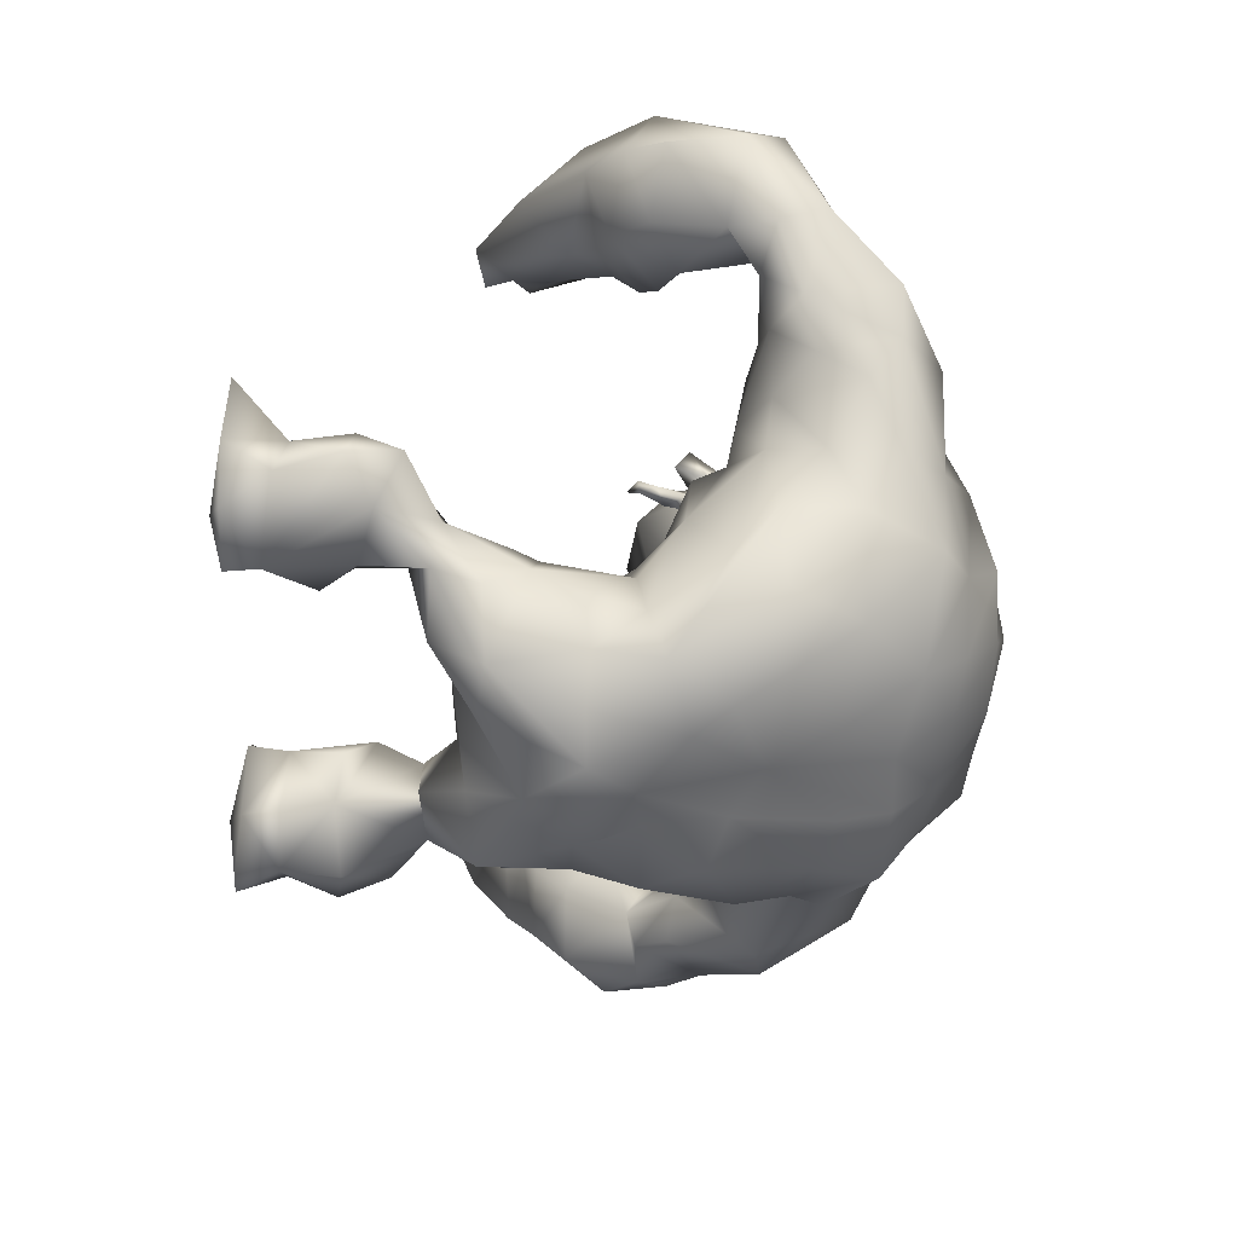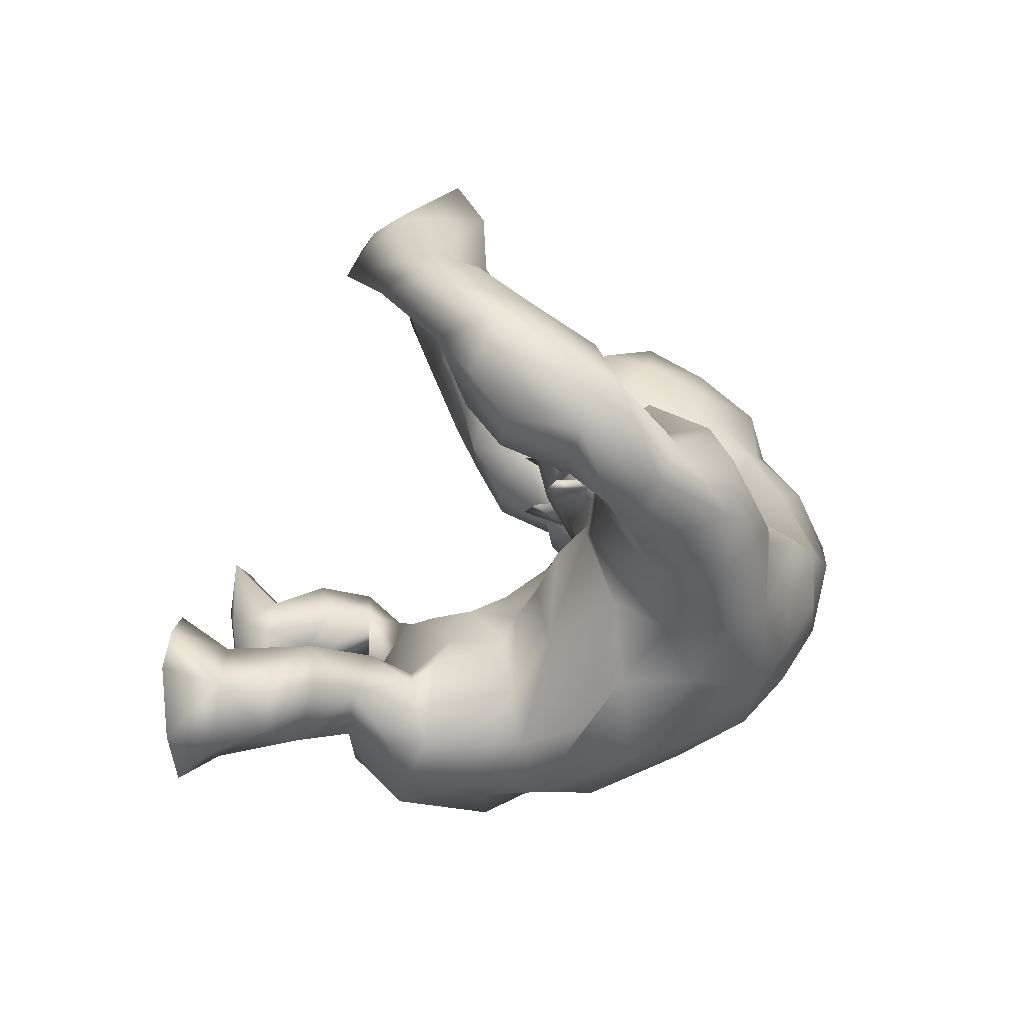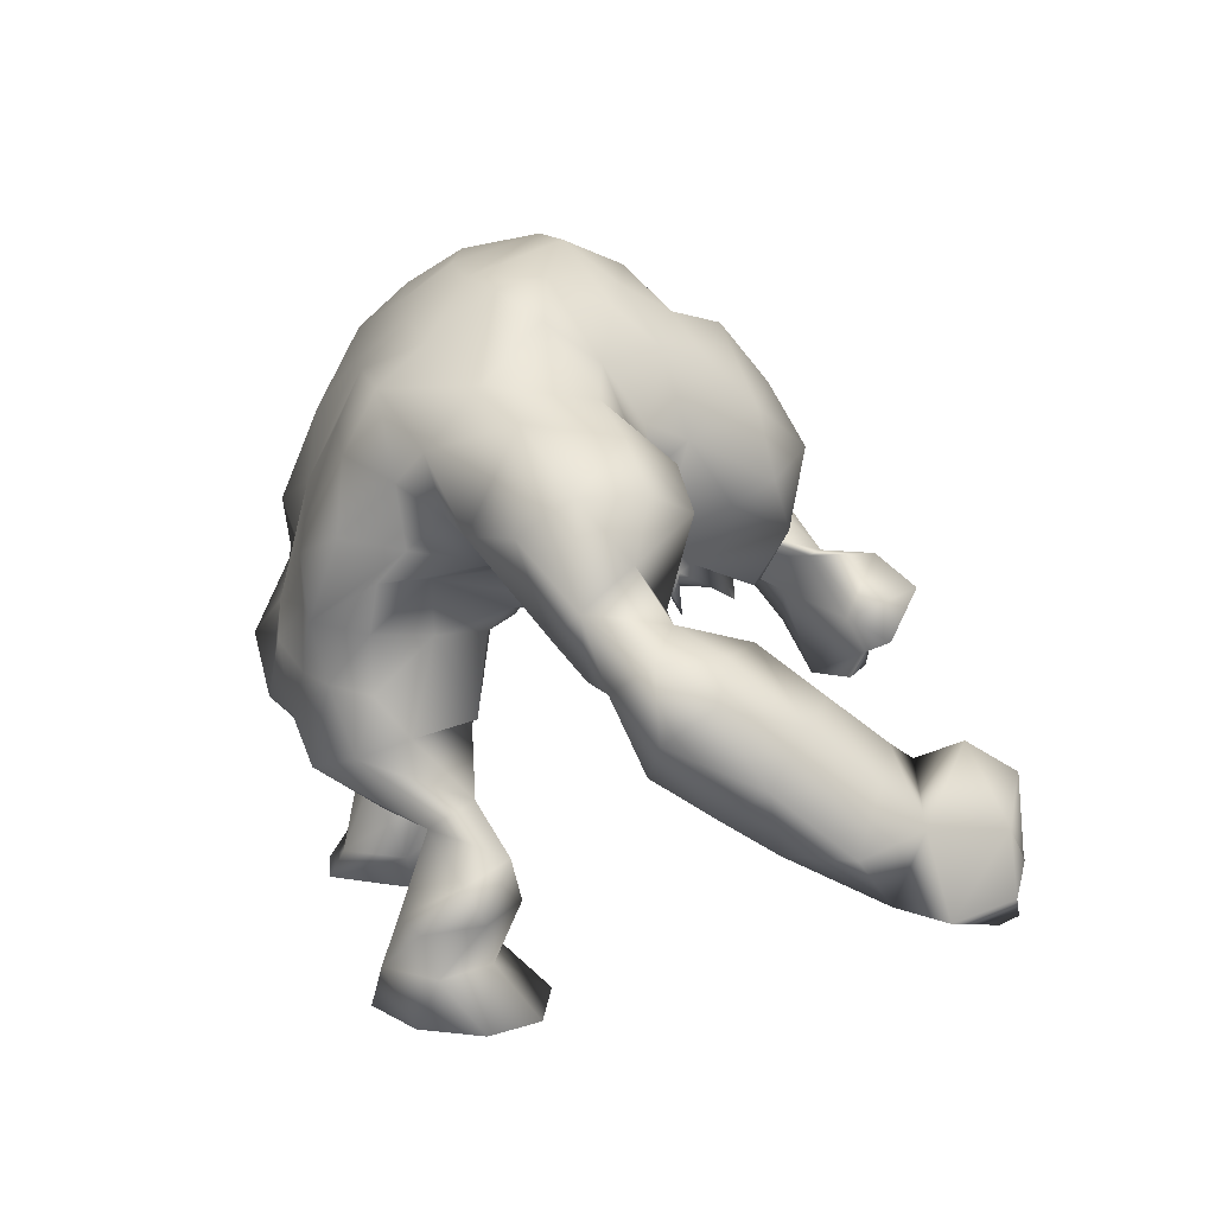
<metadata>
{"format":"obj","ext":"obj","renderer":"f3d","projection":"perspective","resolution":1024,"background":"white","views":[{"elev":-63.9,"azim":87.3,"up":"+Z"},{"elev":-2.5,"azim":93.4,"up":"+Z"},{"elev":15.6,"azim":-92.3,"up":"+Y"}]}
</metadata>
<code>
v -43.02 38.64 41.64
v -40.61 44.33 32.56
v -19.69 45.26 4.181
v -29.61 20.97 6.959
v -14.83 5.692 7.971
v -19.6 10.62 10.88
v -6.083 76.97 29.53
v -14.98 74.65 28.06
v -20.3 67.75 26.32
v -23.97 65.26 25.39
v -31.8 66.02 28.63
v -37.89 62.58 29.93
v -47.73 46.92 41.99
v -20.5 49.34 17.33
v -42.69 43.47 41.84
v -42.51 49.02 28.31
v -39.4 53.27 27.22
v -33.97 56.76 26.33
v -30.09 58.51 29.7
v -44.76 51.48 35.29
v -21.33 60.4 24.57
v -22.7 54 19.54
v -25.59 10.8 10.01
v -26.3 22.86 11.89
v -11.6 33.68 7.862
v -18.14 35.52 8.552
v -13.79 43.97 9.678
v -7.573 47.46 14.62
v -13.92 46.5 12.96
v -9.48 52.77 18.29
v -17.61 56.83 21.35
v -19.86 62.16 26.3
v -9.588 37.36 9.108
v -46.12 34.51 39.58
v -48.13 32.2 47.43
v -44.49 36.1 34.01
v -43.38 39.81 28.25
v -43.26 46.75 23.52
v -33.17 54.4 17.07
v -26.59 54.77 10.9
v -24.41 52.13 -1.464
v -20.59 45.65 -2.475
v -21.91 39.39 -2.221
v -22.37 34.79 1.695
v -28.33 10.13 4.244
v -29 4.936 1.801
v -14.86 10.16 7.232
v -8.965 27.82 0.6018
v -8.568 80.21 24.08
v -14.01 78.59 23.24
v -21.26 74.23 21.63
v -26.1 71.46 21.18
v -35.67 69.67 23.16
v -42.53 65.57 25.28
v -45.82 53.65 27.42
v -51.75 52.11 32.08
v -52.62 45.45 39.69
v -53.07 35.32 50.98
v -45.02 47.78 19.36
v -27.9 59.85 5.749
v -23.93 55.51 1.611
v -20.09 46.97 -8.74
v -19.18 39.89 -7.04
v -21.02 32.2 -4.224
v -25.55 16.13 0.03324
v -23.93 9.947 -1.929
v -23.96 5.513 -3.086
v -13.74 16.02 5.286
v -14.06 24.13 -1.657
v -10.96 29.04 -6.487
v -14.66 82 16.25
v -23.43 78.89 15.58
v -44.45 65.64 18.16
v -54.14 52.12 25.16
v -56.17 48.52 30.7
v -17.09 6.22 -2.353
v -16.99 10.08 -0.9676
v -53.38 33.08 37.16
v -57.18 40.69 35.63
v -17.82 15.32 1.658
v -22.56 24.89 3.193
v -18.07 30.4 -9.026
v -50.62 39.99 24.81
v -55.67 44.77 25.66
v -51.05 48.4 21.07
v -42.06 51.2 15.9
v -43.66 61.6 12.49
v -12.15 42.84 -12.73
v -12.09 46.5 -9.923
v -14.61 39.92 -9.961
v -13.06 66.44 -5.767
v -19.3 64.51 -4.878
v -19.27 76.23 3.969
v -12.78 77.24 1.669
v -12.01 81.62 7.919
v -18.94 81.38 10.76
v -26.04 62.98 0.6748
v -27.44 73.14 9.329
v -11.4 34.4 -11.59
v -3.567 27.06 2.542
v -3.468 30.47 7.908
v -5.747 84.57 18.1
v -6.408 82.26 6.289
v -4.289 77.89 0.7295
v -7.09 34.89 -14.31
v -10.33 67.25 38.56
v -16.71 56.06 24.97
v -14.81 57.71 35.64
v -9.115 47.47 38.48
v -7.784 53.22 42.41
v -7.18 62.36 44.08
v -13.2 51.61 25.89
v -5.997 48.73 24.7
v -14.13 50.29 30.14
v -12.88 48.59 28.52
v -13.11 49.01 30.14
v -14.75 47.94 29.45
v -13.5 45.34 30.51
v -16.17 54.81 28.08
v -16.91 53.59 26.33
v -15.95 51.01 24.64
v -17.58 53.11 23.05
v -20.11 51.52 24.26
v -20.8 46.48 24.48
v -19.37 50.1 21.64
v -21.56 44.87 23.52
v -14.28 51.24 28.23
v -32.13 5.415 9.278
v -28.55 5.427 15.06
v -19.3 5.218 16.22
v -24.95 3.441 9.52
v -53.46 39.71 46.46
v -47.17 42.03 48.12
v -58.02 34.18 43.92
v -47.42 31.25 54.78
v -44.02 33.86 59.94
v -48.28 30.35 61.4
v -45.16 25.86 59.43
v -49.97 27.01 60.49
v -16.78 24.02 9.134
v -21.44 27.63 8.216
v -49.16 33.86 59.73
v -25.62 53.35 24.31
v -17.87 47.73 12.15
v -10.87 55.33 -9.671
v -16.72 53.52 -9.766
v -23.58 56.77 -5.381
v -11.61 72.25 33.48
v -18.58 65.63 30.69
v -12.31 59.84 40.32
v -10.79 47.77 33.73
v -12.82 50.91 31.57
v -6.249 51.98 33.36
v -38.45 52.01 19.75
v -43.54 58.86 23.89
v -48.06 55.43 18.49
v -22.27 52.09 4.025
v -9.202 44.6 12.75
v -28.91 16.44 9.342
v -29.55 15.68 2.452
v -14.97 19.09 10.21
v -22.67 16.74 13.08
v -36.54 71.17 13.17
v -45.28 39.81 50.72
v -46.5 23.86 61.45
v -51.91 36.15 31.42
v -38.15 60.45 7.804
v -28.89 66.86 3.648
v -54.98 28.39 47.65
v -44.85 41.42 55.74
v -53.35 25.91 53.61
v -50.57 24.59 58.73
v -46.2 29.6 61.73
v -45.73 28.35 60.66
v -46.89 29.9 60.55
v -44 26.96 60.48
v -48.74 27.19 59.58
v -42.69 37.4 61.53
v -22.31 71.92 -1.147
v -13.37 72.27 -3.115
v -6.611 71.87 -4.087
v -2.444 33.87 8.892
v -5.337 58.5 -9.592
v 0.8662 49.05 14.47
v -3.08 53.6 16.46
v -4.182 75.37 34.96
v -4.439 68.98 40.16
v -5.956 45.03 36.73
v -2.749 46.36 39.82
v -3.53 41.49 9.959
v -6.844 45.86 -12.77
v 25.75 44.89 40.06
v 24.6 41.96 48.36
v 27.65 36.86 45.59
v 31.01 39.99 38.47
v 34.36 41.27 33.29
v 37.42 45.39 28.47
v 33.44 56.19 28.83
v 38.45 53.11 25.22
v 29.31 57.82 20.25
v 34.21 56.6 22.77
v 18.88 55.05 18.94
v 23.71 58.38 16.11
v 19.99 57.73 11.09
v 9.889 46.17 -6.567
v 10.2 45.17 -0.0112
v 15.59 54.27 -4.163
v 11.46 39.99 -6.85
v 13.49 34.74 -5.897
v 22.61 22.12 0.3336
v 24.3 16.75 -4.37
v 22.69 10.91 1.211
v 22.93 10.19 -6.658
v 15.89 3.55 -2.101
v 10.85 5.18 0.539
v 10.59 9.093 -0.385
v 8.679 17.23 2.88
v 9.002 22.46 2.765
v 4.345 24.87 -1.504
v -0.3266 27.38 -3.138
v 0.3596 75.85 29.49
v -1.601 81.26 24.76
v 6.483 74.53 29.35
v 5.894 78.83 23.98
v 11.33 68.08 28.52
v 13.98 64.44 27.14
v 15.78 71.52 22.83
v 19.31 71.18 26.93
v 25.54 62.05 34
v 27.27 69.05 31.03
v 37.36 58.13 33.11
v 31.89 54.8 36.33
v 38.99 56.12 39.51
v 30.08 51.29 40.37
v 37.06 49.56 44.04
v 17.46 10.87 5.286
v 18.78 21.39 5.608
v 23.31 17.28 2.419
v 11.5 27.66 4.333
v 9.942 35.48 3.51
v 12.25 32.84 1.151
v 2.841 31.76 1.887
v 27.65 46.8 35.47
v 31.5 48.63 30.25
v 24.99 57.34 27.63
v 31.08 58.75 29.48
v 19.91 56.5 30.26
v 6.332 43.84 5.891
v 2.459 39.36 9.804
v 8.594 48.06 12.51
v 7.058 45.34 9.099
v 0.02104 43.65 11.64
v 3.051 53.35 18.9
v 11.81 62.22 27.79
v 13.68 50.72 16.73
v 14.35 54.41 19.28
v 13.98 49.85 6.159
v 12.23 59.33 25.11
v 10.43 57.05 22.36
v 2.726 36.91 6.108
v 20.36 64.05 31.76
v 23.93 42.86 49.74
v 24.05 5.399 7.467
v 38.98 38.42 40.16
v 42.83 42.45 36.07
v 47.02 54.63 29.58
v 40.74 57.96 21.34
v 34.38 60.89 17.54
v 29.5 62.22 14.29
v 21.57 63.8 7.823
v 18 58.7 1.502
v 7.866 40.78 -11.33
v 12.05 30.1 -6.645
v 15.38 25.94 -0.01538
v 20.47 5.563 -10.17
v 25.24 5.136 -5.023
v 8.458 14.18 -2.294
v -2.528 84.83 15.71
v 5.38 82.63 17.08
v 12.75 79.91 18.38
v 18.07 76.45 17.74
v 32.5 71.72 26.84
v 38.19 65.23 28.41
v 45.36 59.09 34.37
v 33.88 42.63 49.13
v 13.23 9.119 -7.951
v 13.62 5.656 -9.696
v 19.2 19.68 -5.679
v 12.45 18.06 -4.485
v 12.76 25.1 -5.198
v 6.485 25.11 -8.523
v 7.099 30.88 -13.94
v 0.2033 30.09 -11.84
v 45.46 46.49 30.65
v 41.42 63.28 24.17
v 31.17 70.88 14.7
v -2.421 40.85 -16.08
v 2.472 40.59 -13.46
v -1.19 51 -11.16
v 9.152 67.57 -5.981
v -1.009 65.72 -8.59
v 14.31 75.36 0.5782
v 2.898 73.93 -4.039
v 9.848 78.5 4.254
v 7.663 82.42 10.58
v 1.167 82.73 7.381
v 2.402 78.82 1.277
v 13.93 59.53 -8.012
v 7.953 48.13 -12.64
v 18.12 67.25 1.591
v 21.74 71.34 7.146
v 18.36 75.95 10.06
v 28.6 67.3 10.05
v 25.89 75.88 19.43
v 34.72 71.14 20.55
v 44.78 45.57 42.65
v 39.48 38.14 47.35
v 33.47 31.39 46.31
v 5.324 71.16 33.12
v 1.969 69.25 37.29
v 10.17 65.5 32.4
v 9.332 56.1 26.26
v 6.733 53.95 24.39
v 1.382 50.05 24.08
v 8.503 54.85 29.33
v 6.166 57.05 36.87
v 5.777 51.65 26.83
v 0.3573 56.82 42.7
v 2.919 62.37 41
v 5.629 44.45 31.63
v 6.611 51.27 29.27
v 5.21 48.59 29.32
v 6.27 50.29 31.1
v 7.293 47.68 29.81
v 6.137 45.9 30.41
v 7.495 45.65 30.7
v 6.057 46.22 31.65
v 10.46 53.12 24.51
v 8.637 51.03 25.91
v 11.92 49.2 24.46
v 13.11 50.76 25.94
v 28.27 5.204 3.251
v 16.82 5.181 9.086
v 31.2 37.02 51.19
v 22.11 34.72 52.9
v 23.53 42.48 56.3
v 26.67 26.56 49.31
v 21.24 30.7 55.13
v 18.83 32.62 57.86
v 24.52 32.37 56.49
v 21.28 29.06 55.2
v 20.88 27.65 53.32
v 19.9 39.1 60.92
v 3.292 54.75 -13.05
v 2.826 49.05 37.21
v 0.3803 45.96 35.68
v 4.847 50.86 32.37
f 1 164 35
f 1 35 34
f 36 1 34
f 2 36 37
f 16 2 38
f 2 37 38
f 157 22 40
f 157 40 41
f 42 3 157
f 42 157 41
f 3 42 43
f 44 3 43
f 81 4 24
f 81 24 141
f 45 159 160
f 6 5 47
f 48 141 140
f 7 222 49
f 8 7 49
f 8 49 50
f 8 50 51
f 8 51 9
f 10 9 51
f 10 51 52
f 12 11 53
f 12 53 54
f 55 17 155
f 20 55 56
f 13 20 57
f 20 56 57
f 132 13 57
f 133 13 132
f 15 133 1
f 6 162 23
f 162 159 23
f 26 44 25
f 141 25 44
f 20 15 2
f 16 20 2
f 28 29 158
f 31 29 30
f 29 28 30
f 149 9 32
f 14 22 157
f 14 157 144
f 31 21 22
f 9 10 32
f 10 21 32
f 32 21 31
f 25 33 26
f 33 190 27
f 33 27 26
f 164 1 133
f 1 36 15
f 36 2 15
f 38 17 16
f 154 39 18
f 143 18 39
f 143 39 22
f 10 11 19
f 19 11 12
f 12 18 19
f 17 18 12
f 55 16 17
f 20 16 55
f 13 15 20
f 130 131 5
f 45 23 159
f 140 24 161
f 24 162 161
f 48 100 101
f 48 101 25
f 25 141 48
f 29 144 158
f 29 31 22
f 29 22 14
f 109 189 110
f 33 25 101
f 33 101 182
f 26 27 3
f 26 3 44
f 35 169 78
f 35 78 34
f 34 78 166
f 34 166 36
f 36 166 37
f 166 83 37
f 37 83 38
f 83 85 38
f 38 85 59
f 154 38 59
f 154 59 86
f 40 39 60
f 40 60 61
f 40 61 41
f 62 42 41
f 42 62 63
f 42 63 43
f 63 64 43
f 43 64 44
f 44 64 141
f 65 160 4
f 160 65 66
f 160 66 45
f 45 66 46
f 66 67 46
f 76 5 131
f 5 76 47
f 68 161 47
f 69 70 48
f 48 70 220
f 102 49 222
f 49 102 50
f 102 71 50
f 71 72 51
f 71 51 50
f 51 72 52
f 72 98 52
f 53 163 73
f 53 73 54
f 155 54 73
f 155 73 156
f 156 74 55
f 55 74 56
f 74 75 56
f 56 75 57
f 75 79 57
f 58 132 134
f 58 134 169
f 66 77 76
f 66 76 67
f 65 80 66
f 80 77 66
f 81 140 80
f 140 81 69
f 69 82 70
f 82 69 81
f 83 166 84
f 85 83 84
f 167 86 87
f 88 90 89
f 92 91 145
f 92 145 146
f 91 92 179
f 91 179 180
f 93 96 95
f 93 95 94
f 103 95 278
f 95 102 278
f 95 96 71
f 95 71 102
f 96 72 71
f 62 61 147
f 97 147 61
f 97 61 60
f 97 60 168
f 82 99 70
f 90 88 99
f 90 99 82
f 156 59 85
f 59 156 86
f 167 154 86
f 167 39 154
f 167 168 60
f 73 163 87
f 85 74 156
f 84 74 85
f 75 74 84
f 79 75 84
f 67 76 131
f 67 131 46
f 76 77 47
f 47 77 80
f 47 80 68
f 64 82 81
f 64 81 141
f 63 62 90
f 62 89 90
f 146 147 92
f 147 97 92
f 92 97 179
f 97 168 179
f 94 104 181
f 94 181 180
f 96 93 98
f 96 98 72
f 63 90 82
f 63 82 64
f 105 99 88
f 105 88 191
f 252 184 28
f 252 28 158
f 184 185 28
f 185 30 28
f 70 105 220
f 103 104 94
f 103 94 95
f 105 70 99
f 106 187 186
f 106 186 148
f 106 149 150
f 149 106 148
f 119 149 32
f 119 32 107
f 32 31 107
f 31 30 107
f 185 113 30
f 187 106 111
f 113 151 115
f 113 115 112
f 150 108 110
f 152 109 110
f 152 110 108
f 109 153 189
f 186 7 148
f 150 111 106
f 153 109 152
f 110 111 150
f 30 113 112
f 30 112 107
f 127 119 112
f 151 153 152
f 356 188 151
f 127 112 115
f 127 114 119
f 114 116 151
f 115 151 116
f 118 117 115
f 117 127 115
f 117 114 127
f 116 118 115
f 117 116 114
f 118 116 117
f 119 107 120
f 107 122 120
f 107 121 122
f 107 112 121
f 112 119 120
f 112 120 121
f 120 123 121
f 120 122 123
f 121 123 124
f 123 122 125
f 122 121 125
f 121 124 125
f 123 125 126
f 125 124 126
f 123 126 124
f 45 46 128
f 46 131 128
f 5 6 130
f 23 45 128
f 130 23 129
f 6 23 130
f 23 128 129
f 130 129 131
f 129 128 131
f 58 133 132
f 15 13 133
f 132 57 79
f 132 79 134
f 58 164 133
f 35 164 135
f 170 136 135
f 58 142 170
f 58 170 164
f 58 169 171
f 58 171 142
f 172 171 169
f 169 35 135
f 169 135 172
f 175 177 135
f 136 175 135
f 142 171 139
f 135 177 172
f 136 173 175
f 173 136 178
f 173 178 142
f 173 142 137
f 137 174 175
f 139 138 137
f 177 175 174
f 174 138 177
f 176 174 137
f 137 138 176
f 139 165 177
f 135 164 170
f 178 136 170
f 178 170 142
f 139 137 142
f 140 141 24
f 81 65 4
f 140 69 48
f 81 80 65
f 137 175 173
f 143 19 18
f 21 143 22
f 10 52 11
f 52 53 11
f 52 98 163
f 14 144 29
f 62 147 146
f 7 8 148
f 8 9 149
f 8 149 148
f 119 108 149
f 108 150 149
f 119 114 152
f 119 152 108
f 152 114 151
f 151 188 153
f 188 355 153
f 190 33 182
f 191 88 89
f 154 17 38
f 155 17 12
f 155 12 54
f 17 154 18
f 55 155 156
f 156 73 87
f 158 27 190
f 157 3 144
f 158 144 27
f 144 3 27
f 61 62 41
f 145 183 191
f 145 191 89
f 190 252 158
f 146 145 89
f 62 146 89
f 4 160 159
f 161 6 47
f 159 162 24
f 4 159 24
f 161 162 6
f 68 80 161
f 80 140 161
f 40 22 39
f 143 21 19
f 10 19 21
f 163 53 52
f 167 60 39
f 134 79 78
f 169 134 78
f 79 166 78
f 79 84 166
f 87 163 167
f 167 163 168
f 163 98 168
f 138 139 177
f 176 138 174
f 139 171 172
f 165 139 172
f 165 172 177
f 86 156 87
f 93 94 180
f 93 180 179
f 98 93 179
f 98 179 168
f 183 91 180
f 183 180 181
f 183 145 91
f 193 192 195
f 193 195 194
f 192 196 195
f 196 244 197
f 244 198 199
f 244 199 197
f 200 202 203
f 256 204 202
f 256 257 204
f 257 207 204
f 206 205 257
f 205 207 257
f 206 208 205
f 206 209 208
f 241 274 209
f 210 274 237
f 238 212 211
f 212 213 211
f 343 214 342
f 219 218 239
f 219 242 220
f 48 220 100
f 220 242 100
f 7 221 222
f 221 223 224
f 221 224 222
f 224 223 227
f 223 225 227
f 225 226 227
f 228 227 226
f 261 229 230
f 232 233 231
f 232 234 233
f 234 235 233
f 234 262 235
f 262 285 235
f 238 237 236
f 238 236 212
f 274 239 237
f 241 240 242
f 242 239 241
f 234 192 262
f 243 192 234
f 234 232 244
f 234 244 243
f 198 244 232
f 7 186 221
f 201 246 245
f 251 252 249
f 250 184 251
f 184 252 251
f 255 259 253
f 250 253 184
f 225 321 254
f 256 255 257
f 259 255 258
f 226 225 254
f 226 254 258
f 258 254 259
f 260 242 240
f 249 260 248
f 260 240 248
f 192 193 262
f 196 192 243
f 244 196 243
f 247 256 202
f 245 202 200
f 261 258 247
f 247 229 261
f 245 229 247
f 245 246 229
f 231 246 198
f 232 231 198
f 215 214 343
f 216 236 217
f 237 218 217
f 100 242 101
f 240 241 209
f 239 274 241
f 239 242 219
f 250 251 257
f 253 250 255
f 256 258 255
f 242 260 101
f 260 182 101
f 248 240 206
f 240 209 206
f 318 194 264
f 194 195 264
f 264 195 196
f 264 196 265
f 265 196 197
f 265 197 294
f 294 197 199
f 294 199 266
f 266 199 267
f 199 201 267
f 268 200 269
f 269 200 203
f 203 270 269
f 204 270 203
f 270 204 271
f 204 207 271
f 309 207 205
f 309 205 272
f 205 208 272
f 272 208 209
f 273 209 274
f 211 288 210
f 286 211 213
f 213 276 275
f 275 276 214
f 287 215 216
f 217 277 216
f 222 278 102
f 278 222 224
f 278 224 279
f 280 279 227
f 279 224 227
f 280 227 281
f 314 228 282
f 228 230 282
f 230 283 282
f 283 246 231
f 283 231 284
f 284 231 233
f 284 233 235
f 284 235 316
f 285 344 317
f 286 275 287
f 218 291 290
f 291 293 292
f 292 290 291
f 294 266 265
f 267 295 266
f 268 269 296
f 296 313 311
f 298 297 299
f 301 300 354
f 301 354 183
f 300 301 303
f 300 303 302
f 305 304 307
f 305 307 306
f 306 103 278
f 305 306 279
f 306 278 279
f 280 305 279
f 271 309 308
f 308 310 271
f 310 270 271
f 270 310 311
f 280 281 312
f 297 298 292
f 297 292 293
f 311 313 270
f 284 266 295
f 284 295 283
f 316 266 284
f 287 275 214
f 287 214 215
f 286 213 275
f 287 216 286
f 216 277 286
f 286 277 289
f 289 217 218
f 209 273 292
f 292 273 290
f 273 274 290
f 219 220 291
f 309 272 298
f 309 298 299
f 308 354 300
f 308 300 310
f 310 300 302
f 310 302 311
f 104 307 303
f 104 303 181
f 304 305 280
f 304 280 312
f 298 272 292
f 272 209 292
f 293 105 297
f 105 191 297
f 189 328 110
f 185 184 253
f 291 220 293
f 105 293 220
f 104 103 306
f 104 306 307
f 187 320 186
f 320 329 321
f 320 321 319
f 187 329 320
f 326 325 322
f 326 322 254
f 259 254 322
f 322 323 259
f 253 259 323
f 253 323 324
f 185 253 324
f 185 324 113
f 187 111 329
f 356 324 357
f 324 327 357
f 113 324 356
f 326 328 355
f 153 355 189
f 221 186 320
f 189 355 328
f 111 110 328
f 111 328 329
f 324 323 327
f 325 331 327
f 151 113 356
f 327 331 332
f 327 332 357
f 333 331 325
f 333 325 357
f 357 332 333
f 334 332 331
f 333 334 331
f 336 335 334
f 335 332 334
f 337 336 334
f 337 334 333
f 335 337 332
f 337 333 332
f 335 336 330
f 337 335 330
f 336 337 330
f 323 322 338
f 323 338 339
f 327 323 339
f 325 327 339
f 325 339 322
f 322 339 341
f 338 322 341
f 341 339 340
f 338 341 340
f 339 338 340
f 326 357 325
f 213 212 276
f 276 212 342
f 276 342 214
f 216 215 236
f 236 215 343
f 236 263 212
f 263 236 343
f 342 212 263
f 263 343 342
f 262 344 285
f 235 285 317
f 235 317 316
f 344 318 317
f 193 194 345
f 193 345 346
f 350 344 346
f 344 262 346
f 318 344 347
f 344 350 347
f 194 318 347
f 194 347 345
f 346 345 353
f 347 350 351
f 345 349 353
f 349 345 348
f 351 350 348
f 352 351 348
f 348 347 352
f 352 347 351
f 218 237 239
f 274 210 288
f 218 290 289
f 290 288 289
f 290 274 288
f 218 219 291
f 345 347 348
f 350 349 348
f 350 353 349
f 350 346 353
f 247 202 245
f 313 296 269
f 226 261 228
f 227 228 281
f 281 314 312
f 257 255 250
f 354 299 183
f 308 309 354
f 223 221 319
f 225 223 321
f 223 319 321
f 326 254 321
f 326 321 329
f 326 329 328
f 320 319 221
f 355 357 326
f 188 356 355
f 356 357 355
f 190 249 252
f 182 260 249
f 182 249 190
f 299 297 191
f 201 199 198
f 246 230 229
f 283 230 246
f 201 198 246
f 201 245 200
f 201 268 267
f 200 268 201
f 268 315 295
f 283 295 315
f 283 315 282
f 251 249 248
f 257 251 206
f 251 248 206
f 309 271 207
f 183 299 191
f 354 309 299
f 211 210 238
f 210 237 238
f 237 217 236
f 288 211 286
f 288 286 289
f 289 277 217
f 204 203 202
f 258 261 226
f 247 258 256
f 314 281 228
f 313 269 270
f 314 282 315
f 228 261 230
f 316 317 264
f 317 318 264
f 316 264 265
f 316 265 266
f 315 268 296
f 314 296 312
f 296 311 312
f 193 346 262
f 267 268 295
f 314 315 296
f 307 304 303
f 304 302 303
f 304 312 302
f 312 311 302
f 301 183 181
f 301 181 303

</code>
